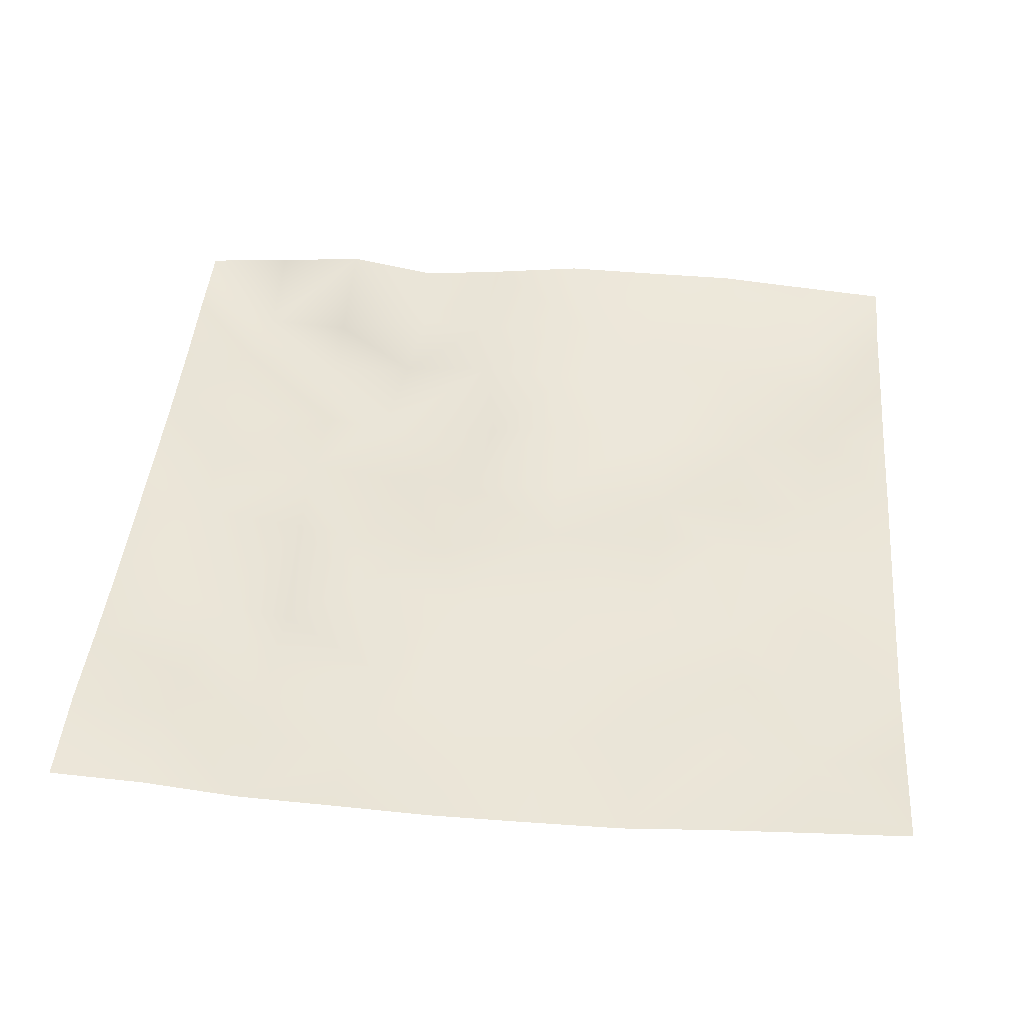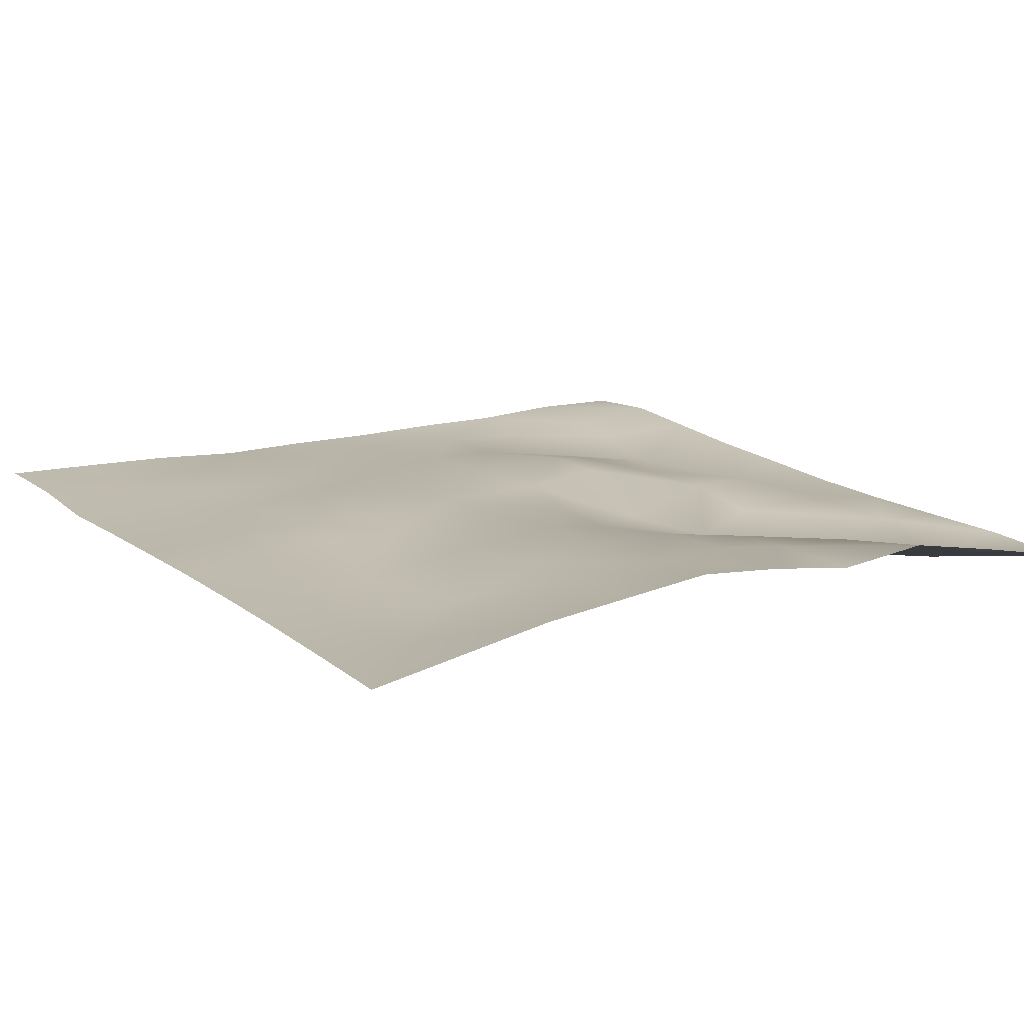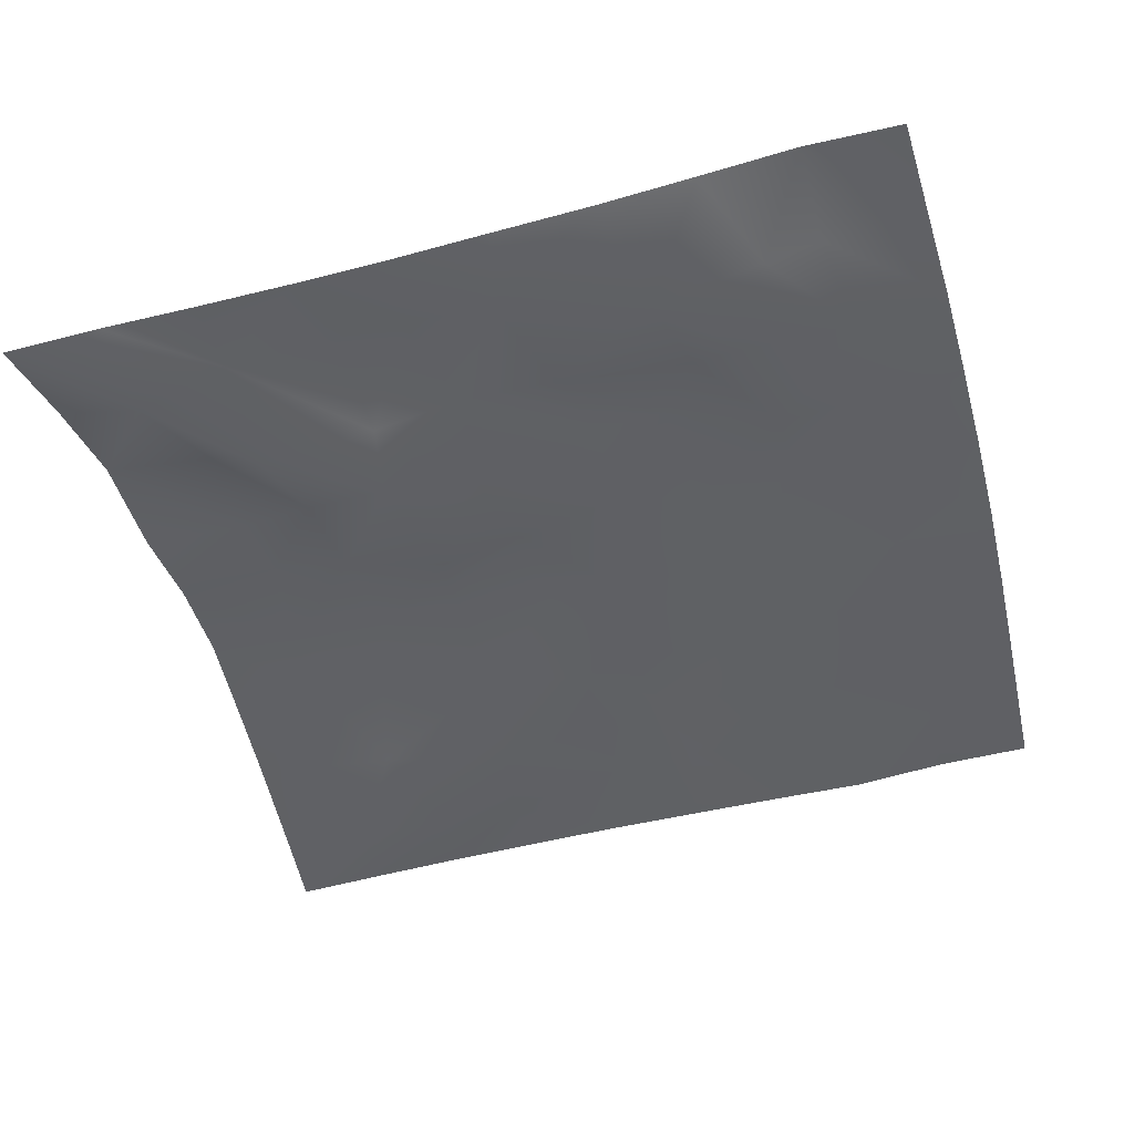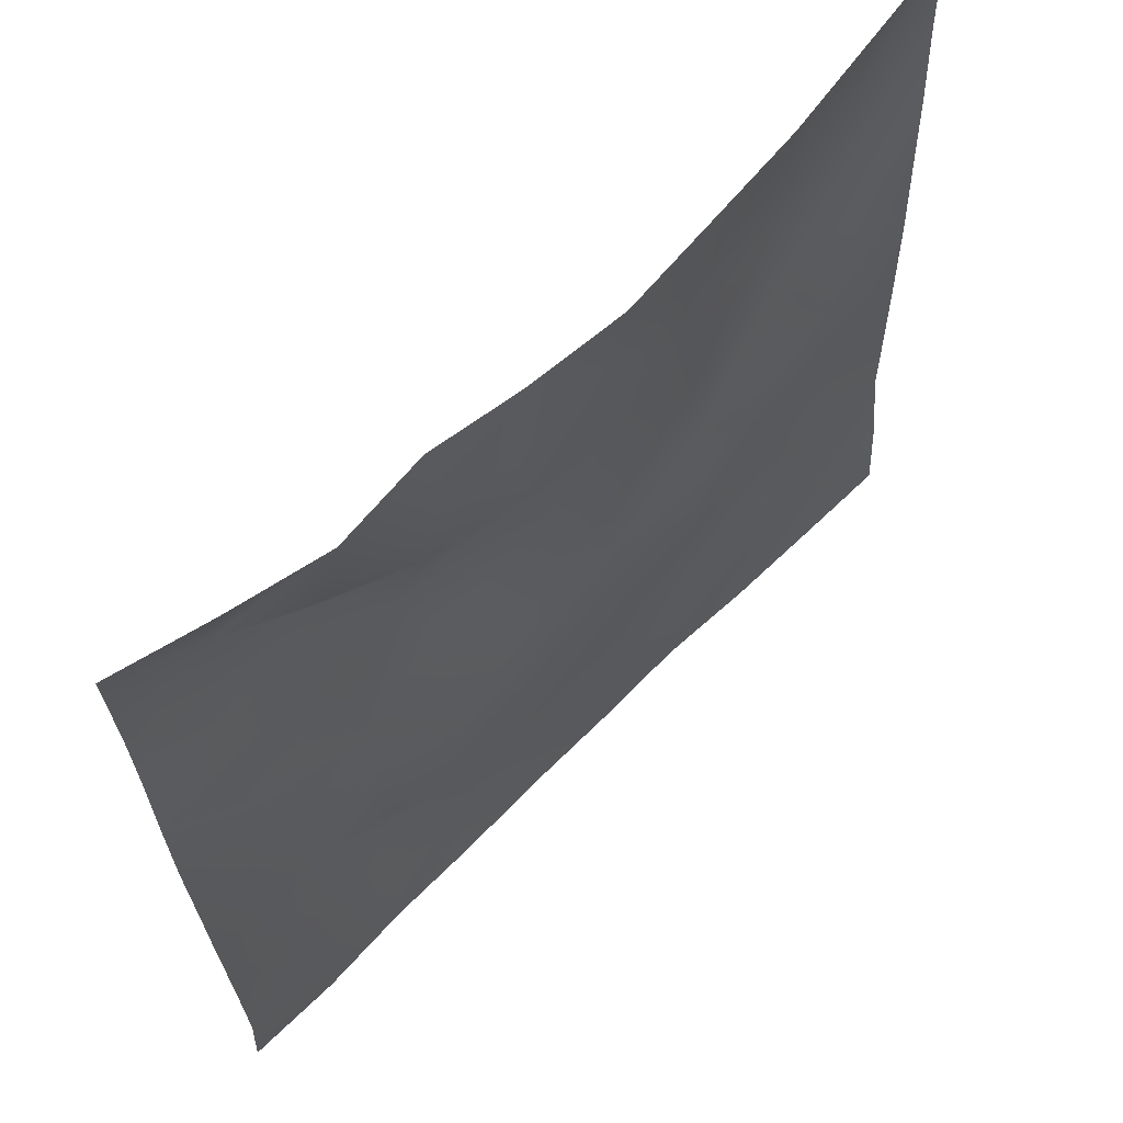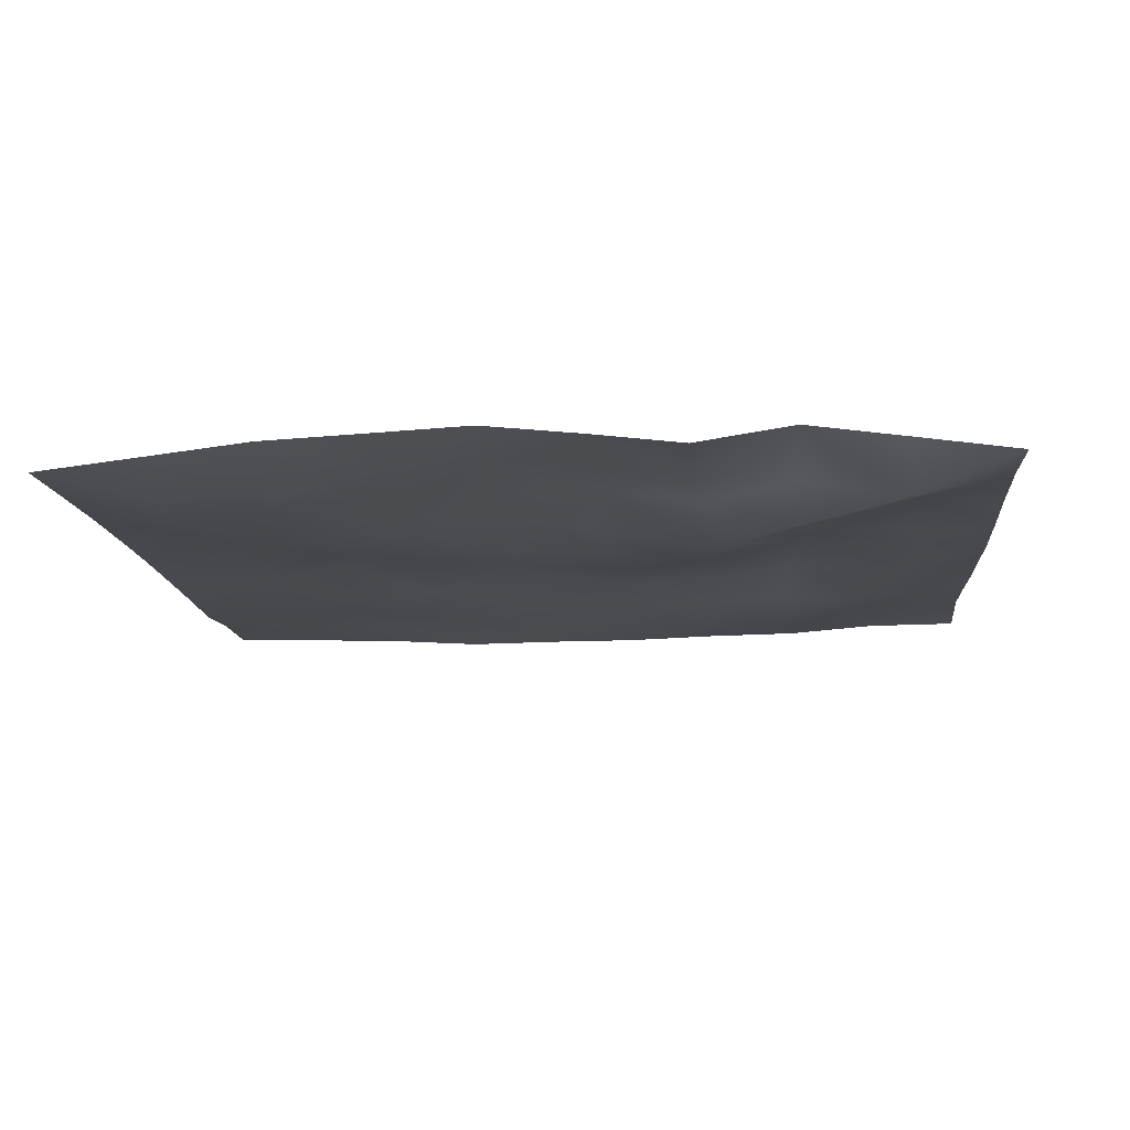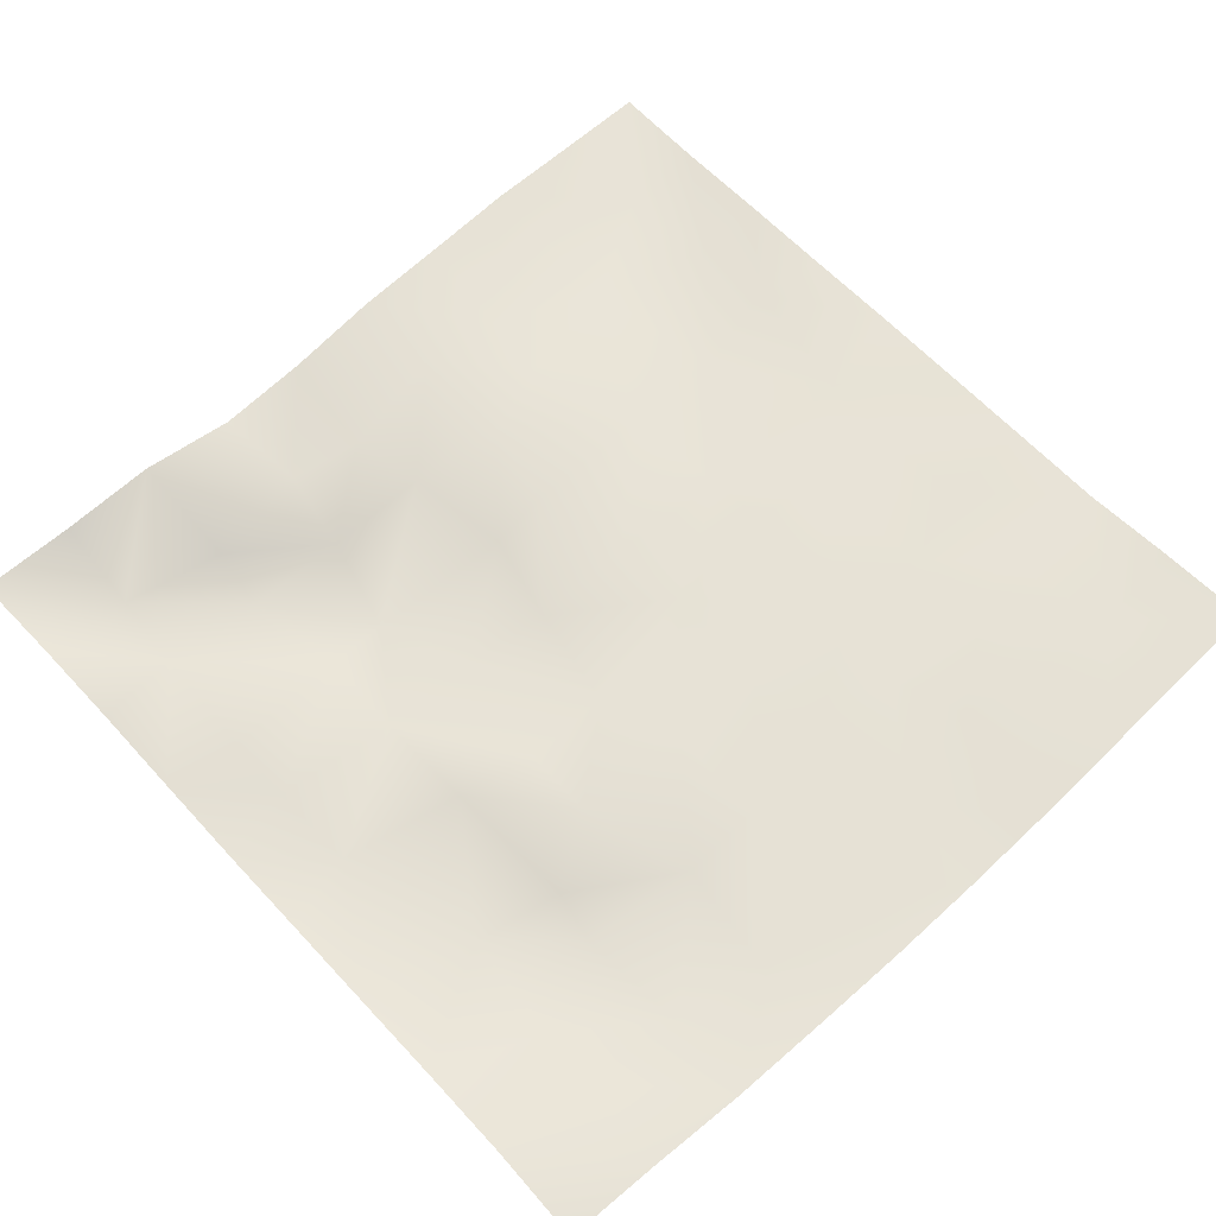
<metadata>
{"format":"obj","ext":"obj","renderer":"f3d","projection":"perspective","resolution":1024,"background":"white","views":[{"elev":46.7,"azim":4.8,"up":"+Z"},{"elev":13.1,"azim":146.6,"up":"+Z"},{"elev":-45.1,"azim":-75.3,"up":"+Z"},{"elev":65.7,"azim":-44.8,"up":"+Y"},{"elev":-14.2,"azim":-175.4,"up":"+Z"},{"elev":64.6,"azim":-42.7,"up":"+Z"}]}
</metadata>
<code>
o GNATVCloth
v -5.104 -4.979 0.5069
v 4.996 -4.999 0.4547
v -5.013 5.021 0.004229
v 4.987 5.021 0.004229
v -3.99 -5.026 0.5057
v -2.873 -5.076 0.4276
v -1.747 -5.103 0.4144
v -0.6188 -5.119 0.3786
v 0.511 -5.118 0.3741
v 1.637 -5.097 0.352
v 2.759 -5.068 0.4115
v 3.88 -5.034 0.4361
v 3.848 4.949 0.1622
v 2.721 4.881 0.3195
v 1.592 4.798 0.4019
v 0.4733 4.722 0.4833
v -0.6426 4.677 0.381
v -1.69 4.709 0.2458
v -2.798 4.786 0.3887
v -3.901 4.88 0.206
v -5.007 3.907 0.08046
v -5.008 2.791 0.1034
v -5.021 1.677 0.1259
v -5.034 0.5627 0.1712
v -5.04 -0.548 0.256
v -5.046 -1.658 0.334
v -5.055 -2.764 0.4437
v -5.073 -3.872 0.5507
v 4.973 -3.885 0.396
v 4.963 -2.781 0.2738
v 4.96 -1.668 0.2606
v 4.959 -0.5546 0.2394
v 4.958 0.5598 0.214
v 4.955 1.675 0.1695
v 4.96 2.79 0.1227
v 4.963 3.905 0.05895
v -3.903 -3.877 0.4331
v -3.862 -3.237 0.3215
v -3.711 -1.954 0.1747
v -4.154 -0.2912 0.1514
v -4.173 0.7253 0.1813
v -4.159 1.509 0.1736
v -4.083 2.802 0.1612
v -3.949 3.854 -0.114
v -2.78 -4.057 0.3142
v -2.843 -2.788 0.2072
v -2.727 -2.202 0.2931
v -2.798 -0.6563 0.3412
v -2.823 0.4773 0.3342
v -2.734 1.518 0.2099
v -2.875 2.82 -0.1188
v -2.819 3.453 0.1847
v -1.717 -4.294 0.3404
v -1.552 -2.982 0.3683
v -1.947 -1.693 0.4513
v -1.924 -0.896 0.4238
v -1.573 0.5595 0.07931
v -2.022 1.616 -0.02516
v -1.775 2.644 0.2089
v -1.618 3.596 0.2908
v -0.2899 -4.381 0.3705
v -0.638 -2.945 0.3773
v -0.5987 -1.805 0.4155
v -0.8926 -0.8438 0.3156
v -0.6598 0.3686 0.2423
v -0.4218 1.387 0.2715
v -0.6209 2.57 0.3735
v -0.8004 3.421 0.3519
v 0.6841 -3.948 0.3614
v 0.7618 -2.653 0.369
v 0.4753 -1.865 0.3732
v 0.5626 -0.5408 0.3465
v 0.5327 0.3597 0.3167
v 0.2502 1.452 0.3496
v 0.4814 2.436 0.394
v 0.5 3.675 0.4053
v 1.903 -3.692 0.396
v 1.625 -2.89 0.3292
v 1.779 -1.962 0.3774
v 1.939 -0.4295 0.3461
v 1.924 0.2497 0.2529
v 1.782 1.501 0.2718
v 1.376 2.773 0.3331
v 1.439 3.602 0.3299
v 2.747 -3.953 0.4024
v 3.056 -2.868 0.3664
v 2.908 -1.993 0.2854
v 2.68 -0.5325 0.3524
v 2.926 0.2636 0.2983
v 3.026 1.548 0.08255
v 2.743 3.113 0.1569
v 2.703 3.477 0.1379
v 3.876 -3.991 0.3672
v 3.62 -2.74 0.3421
v 3.833 -1.7 0.3012
v 3.772 -0.745 0.2642
v 3.839 0.2681 0.2669
v 4.136 1.788 0.1682
v 4.112 2.749 0.05302
v 4.005 3.874 0.02912
f 100 4 13
f 44 3 21
f 44 19 20
f 60 19 52
f 60 17 18
f 76 17 68
f 84 16 76
f 84 14 15
f 100 14 92
f 11 93 85
f 93 86 85
f 94 87 86
f 87 96 88
f 96 89 88
f 97 90 89
f 90 99 91
f 91 100 92
f 10 85 77
f 77 86 78
f 78 87 79
f 79 88 80
f 88 81 80
f 81 90 82
f 82 91 83
f 91 84 83
f 10 69 9
f 69 78 70
f 70 79 71
f 79 72 71
f 72 81 73
f 73 82 74
f 82 75 74
f 83 76 75
f 9 61 8
f 69 62 61
f 62 71 63
f 63 72 64
f 72 65 64
f 65 74 66
f 66 75 67
f 67 76 68
f 8 53 7
f 53 62 54
f 54 63 55
f 55 64 56
f 64 57 56
f 57 66 58
f 58 67 59
f 59 68 60
f 6 53 45
f 45 54 46
f 54 47 46
f 55 48 47
f 56 49 48
f 49 58 50
f 58 51 50
f 59 52 51
f 6 37 5
f 45 38 37
f 46 39 38
f 39 48 40
f 40 49 41
f 41 50 42
f 50 43 42
f 51 44 43
f 5 28 1
f 28 38 27
f 27 39 26
f 26 40 25
f 40 24 25
f 41 23 24
f 23 43 22
f 43 21 22
f 2 93 12
f 93 30 94
f 30 95 94
f 31 96 95
f 32 97 96
f 33 98 97
f 98 35 99
f 99 36 100
f 100 36 4
f 44 20 3
f 44 52 19
f 60 18 19
f 60 68 17
f 76 16 17
f 84 15 16
f 84 92 14
f 100 13 14
f 11 12 93
f 93 94 86
f 94 95 87
f 87 95 96
f 96 97 89
f 97 98 90
f 90 98 99
f 91 99 100
f 10 11 85
f 77 85 86
f 78 86 87
f 79 87 88
f 88 89 81
f 81 89 90
f 82 90 91
f 91 92 84
f 10 77 69
f 69 77 78
f 70 78 79
f 79 80 72
f 72 80 81
f 73 81 82
f 82 83 75
f 83 84 76
f 9 69 61
f 69 70 62
f 62 70 71
f 63 71 72
f 72 73 65
f 65 73 74
f 66 74 75
f 67 75 76
f 8 61 53
f 53 61 62
f 54 62 63
f 55 63 64
f 64 65 57
f 57 65 66
f 58 66 67
f 59 67 68
f 6 7 53
f 45 53 54
f 54 55 47
f 55 56 48
f 56 57 49
f 49 57 58
f 58 59 51
f 59 60 52
f 6 45 37
f 45 46 38
f 46 47 39
f 39 47 48
f 40 48 49
f 41 49 50
f 50 51 43
f 51 52 44
f 5 37 28
f 28 37 38
f 27 38 39
f 26 39 40
f 40 41 24
f 41 42 23
f 23 42 43
f 43 44 21
f 2 29 93
f 93 29 30
f 30 31 95
f 31 32 96
f 32 33 97
f 33 34 98
f 98 34 35
f 99 35 36

</code>
